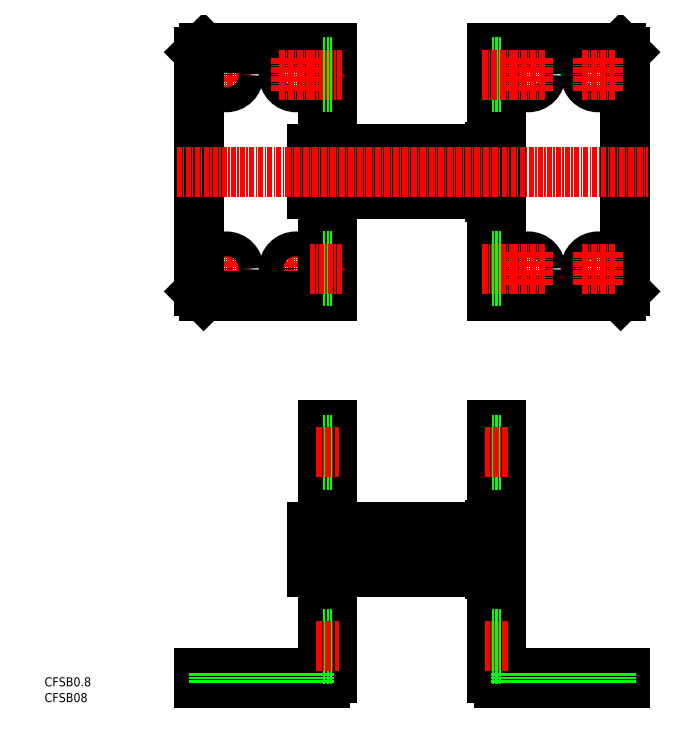
<metadata>
{"format":"dxf","ext":"dxf","renderer":"ezdxf+matplotlib","layout":"modelspace","background":"white","min_lineweight":24,"dpi":150}
</metadata>
<code>
0
SECTION
2
ENTITIES
0
LINE
8
0
10
167
20
160.4
30
0
11
165
21
160.4
31
0
0
LINE
8
0
10
167
20
213.4
30
0
11
165
21
213.4
31
0
0
LINE
8
0
10
165
20
214.4
30
0
11
165
21
159.4
31
0
0
LINE
8
0
10
167
20
214.4
30
0
11
167
21
159.4
31
0
0
LINE
8
0
10
194.5
20
213.4
30
0
11
194.5
21
160.4
31
0
0
LINE
8
0
10
193.5
20
159.4
30
0
11
165
21
159.4
31
0
0
LINE
8
0
10
193.5
20
214.4
30
0
11
165
21
214.4
31
0
0
LINE
8
CENTER
10
120.1
20
103.3
30
0
11
172
21
103.3
31
0
0
LINE
8
0
10
167
20
129.8
30
0
11
165
21
129.8
31
0
0
ARC
8
0
10
166.5
20
75.29
30
0
40
1.533
50
200.3
51
272.3
0
LINE
8
0
10
194.5
20
75.75
30
0
11
194.5
21
73.75
31
0
0
LINE
8
0
10
166.5
20
73.75
30
0
11
194.5
21
73.75
31
0
0
LINE
8
0
10
167
20
130.8
30
0
11
165
21
130.8
31
0
0
LINE
8
0
10
165
20
74.75
30
0
11
165
21
130.8
31
0
0
LINE
8
0
10
129.6
20
98.25
30
0
11
164.5
21
98.25
31
0
0
LINE
8
0
10
129.6
20
108.3
30
0
11
164.5
21
108.3
31
0
0
LINE
8
0
10
126.3
20
98.25
30
0
11
127.6
21
98.25
31
0
0
LINE
8
0
10
126.3
20
108.3
30
0
11
127.6
21
108.3
31
0
0
LINE
8
0
10
126
20
98.75
30
0
11
126.3
21
98.75
31
0
0
LINE
8
0
10
126
20
107.8
30
0
11
126.3
21
107.8
31
0
0
LINE
8
0
10
125.1
20
108.3
30
0
11
125.1
21
98.25
31
0
0
LINE
8
0
10
126
20
108.3
30
0
11
126
21
98.25
31
0
0
LINE
8
0
10
126.3
20
108.3
30
0
11
126.3
21
98.25
31
0
0
LINE
8
0
10
125.1
20
98.25
30
0
11
126
21
98.25
31
0
0
LINE
8
0
10
125.1
20
108.3
30
0
11
126
21
108.3
31
0
0
CIRCLE
8
0
10
173
20
208.4
30
0
40
2.75
0
CIRCLE
8
0
10
188.5
20
208.4
30
0
40
2.75
0
CIRCLE
8
0
10
173
20
165.4
30
0
40
2.75
0
CIRCLE
8
0
10
188.5
20
165.4
30
0
40
2.75
0
LINE
8
CENTER
10
173
20
77.25
30
0
11
173
21
72.25
31
0
0
LINE
8
CENTER
10
188.5
20
77.25
30
0
11
188.5
21
72.25
31
0
0
TEXT
8
0
10
65.88
20
72.9
30
0
40
2
1
CFSB0.8
0
TEXT
8
0
10
65.88
20
69.41
30
0
40
2
1
CFSB08
0
LINE
8
0
10
193.5
20
214.4
30
0
11
194.5
21
213.4
31
0
0
LINE
8
0
10
194.5
20
160.4
30
0
11
193.5
21
159.4
31
0
0
LINE
8
0
10
193.5
20
75.75
30
0
11
193.5
21
73.75
31
0
0
LINE
8
0
10
164.5
20
97.75
30
0
11
165
21
97.75
31
0
0
LINE
8
0
10
164.5
20
108.8
30
0
11
165
21
108.8
31
0
0
LINE
8
0
10
164.5
20
108.8
30
0
11
164.5
21
97.75
31
0
0
LINE
8
CENTER
10
192.3
20
208.4
30
0
11
184.8
21
208.4
31
0
0
LINE
8
CENTER
10
188.5
20
212.1
30
0
11
188.5
21
204.6
31
0
0
LINE
8
CENTER
10
173
20
169.1
30
0
11
173
21
161.6
31
0
0
LINE
8
CENTER
10
176.8
20
165.4
30
0
11
169.3
21
165.4
31
0
0
LINE
8
CENTER
10
188.5
20
169.1
30
0
11
188.5
21
161.6
31
0
0
LINE
8
CENTER
10
192.3
20
165.4
30
0
11
184.8
21
165.4
31
0
0
LINE
8
0
10
167.5
20
75.75
30
0
11
194.5
21
75.75
31
0
0
LINE
8
0
10
167
20
76.25
30
0
11
167
21
130.8
31
0
0
ARC
8
0
10
167.5
20
76.25
30
0
40
0.5
50
180
51
270
0
LINE
8
CENTER
10
102.4
20
165.4
30
0
11
109.9
21
165.4
31
0
0
LINE
8
CENTER
10
106.1
20
169.1
30
0
11
106.1
21
161.6
31
0
0
LINE
8
CENTER
10
117.9
20
165.4
30
0
11
125.4
21
165.4
31
0
0
LINE
8
CENTER
10
121.6
20
169.1
30
0
11
121.6
21
161.6
31
0
0
LINE
8
CENTER
10
106.1
20
212.1
30
0
11
106.1
21
204.6
31
0
0
LINE
8
CENTER
10
102.4
20
208.4
30
0
11
109.9
21
208.4
31
0
0
LINE
8
0
10
100.1
20
160.4
30
0
11
101.1
21
159.4
31
0
0
LINE
8
0
10
101.1
20
214.4
30
0
11
100.1
21
213.4
31
0
0
CIRCLE
8
0
10
106.1
20
165.4
30
0
40
2.75
0
CIRCLE
8
0
10
121.6
20
165.4
30
0
40
2.75
0
CIRCLE
8
0
10
106.1
20
208.4
30
0
40
2.75
0
CIRCLE
8
0
10
121.6
20
208.4
30
0
40
2.75
0
LINE
8
0
10
101.1
20
214.4
30
0
11
129.6
21
214.4
31
0
0
LINE
8
0
10
101.1
20
159.4
30
0
11
129.6
21
159.4
31
0
0
LINE
8
0
10
100.1
20
213.4
30
0
11
100.1
21
160.4
31
0
0
LINE
8
0
10
127.6
20
214.4
30
0
11
127.6
21
159.4
31
0
0
LINE
8
0
10
129.6
20
214.4
30
0
11
129.6
21
159.4
31
0
0
LINE
8
0
10
127.6
20
213.4
30
0
11
129.6
21
213.4
31
0
0
LINE
8
0
10
127.6
20
160.4
30
0
11
129.6
21
160.4
31
0
0
LINE
8
0
10
127.6
20
76.25
30
0
11
127.6
21
130.8
31
0
0
LINE
8
0
10
129.6
20
74.75
30
0
11
129.6
21
130.8
31
0
0
LINE
8
0
10
127.6
20
130.8
30
0
11
129.6
21
130.8
31
0
0
LINE
8
0
10
127.6
20
129.8
30
0
11
129.6
21
129.8
31
0
0
ARC
8
0
10
127.1
20
76.25
30
0
40
0.5
50
270
51
7e-15
0
LINE
8
CENTER
10
106.1
20
77.25
30
0
11
106.1
21
72.25
31
0
0
LINE
8
CENTER
10
121.6
20
77.25
30
0
11
121.6
21
72.25
31
0
0
ARC
8
0
10
128.2
20
75.29
30
0
40
1.533
50
267.7
51
339.7
0
LINE
8
0
10
127.1
20
75.75
30
0
11
100.1
21
75.75
31
0
0
LINE
8
0
10
128.1
20
73.75
30
0
11
100.1
21
73.75
31
0
0
LINE
8
0
10
101.1
20
75.75
30
0
11
101.1
21
73.75
31
0
0
LINE
8
0
10
100.1
20
75.75
30
0
11
100.1
21
73.75
31
0
0
LINE
8
0
10
164.5
20
192.4
30
0
11
164.5
21
181.4
31
0
0
LINE
8
0
10
164.5
20
192.4
30
0
11
165
21
192.4
31
0
0
LINE
8
0
10
164.5
20
181.4
30
0
11
165
21
181.4
31
0
0
LINE
8
0
10
125.1
20
191.9
30
0
11
126
21
191.9
31
0
0
LINE
8
0
10
125.1
20
181.9
30
0
11
126
21
181.9
31
0
0
LINE
8
0
10
126.3
20
191.9
30
0
11
126.3
21
181.9
31
0
0
LINE
8
0
10
126
20
191.9
30
0
11
126
21
181.9
31
0
0
LINE
8
0
10
125.1
20
191.9
30
0
11
125.1
21
181.9
31
0
0
LINE
8
0
10
126
20
191.4
30
0
11
126.3
21
191.4
31
0
0
LINE
8
0
10
126
20
182.4
30
0
11
126.3
21
182.4
31
0
0
LINE
8
0
10
126.3
20
191.9
30
0
11
127.6
21
191.9
31
0
0
LINE
8
0
10
126.3
20
181.9
30
0
11
127.6
21
181.9
31
0
0
LINE
8
0
10
129.6
20
191.9
30
0
11
164.5
21
191.9
31
0
0
LINE
8
0
10
129.6
20
181.9
30
0
11
164.5
21
181.9
31
0
0
LINE
8
0
10
167
20
127.5
30
0
11
165
21
127.5
31
0
0
LINE
8
0
10
167
20
122
30
0
11
165
21
122
31
0
0
LINE
8
0
10
167
20
211.1
30
0
11
165
21
211.1
31
0
0
LINE
8
0
10
167
20
205.6
30
0
11
165
21
205.6
31
0
0
LINE
8
CENTER
10
170
20
208.4
30
0
11
162.5
21
208.4
31
0
0
LINE
8
CENTER
10
173
20
212.1
30
0
11
173
21
204.6
31
0
0
LINE
8
CENTER
10
176.8
20
208.4
30
0
11
169.3
21
208.4
31
0
0
LINE
8
CENTER
10
117.9
20
208.4
30
0
11
125.4
21
208.4
31
0
0
LINE
8
CENTER
10
121.6
20
212.1
30
0
11
121.6
21
204.6
31
0
0
LINE
8
CENTER
10
170
20
165.4
30
0
11
162.5
21
165.4
31
0
0
LINE
8
0
10
167
20
168.1
30
0
11
165
21
168.1
31
0
0
LINE
8
0
10
167
20
162.6
30
0
11
165
21
162.6
31
0
0
LINE
8
CENTER
10
124.6
20
208.4
30
0
11
132.1
21
208.4
31
0
0
LINE
8
0
10
127.6
20
205.6
30
0
11
129.6
21
205.6
31
0
0
LINE
8
0
10
127.6
20
211.1
30
0
11
129.6
21
211.1
31
0
0
LINE
8
0
10
127.6
20
162.6
30
0
11
129.6
21
162.6
31
0
0
LINE
8
0
10
127.6
20
168.1
30
0
11
129.6
21
168.1
31
0
0
LINE
8
CENTER
10
124.6
20
165.4
30
0
11
132.1
21
165.4
31
0
0
LINE
8
CENTER
10
170.3
20
75.75
30
0
11
170.3
21
73.75
31
0
0
LINE
8
CENTER
10
175.8
20
75.75
30
0
11
175.8
21
73.75
31
0
0
LINE
8
CENTER
10
185.8
20
75.75
30
0
11
185.8
21
73.75
31
0
0
LINE
8
CENTER
10
191.3
20
75.75
30
0
11
191.3
21
73.75
31
0
0
LINE
8
CENTER
10
168.5
20
124.8
30
0
11
163.5
21
124.8
31
0
0
LINE
8
CENTER
10
168.5
20
81.75
30
0
11
163.5
21
81.75
31
0
0
LINE
8
0
10
167
20
79
30
0
11
165
21
79
31
0
0
LINE
8
0
10
167
20
84.5
30
0
11
165
21
84.5
31
0
0
LINE
8
CENTER
10
124.4
20
75.75
30
0
11
124.4
21
73.75
31
0
0
LINE
8
CENTER
10
108.9
20
75.75
30
0
11
108.9
21
73.75
31
0
0
LINE
8
CENTER
10
118.9
20
75.75
30
0
11
118.9
21
73.75
31
0
0
LINE
8
CENTER
10
103.4
20
75.75
30
0
11
103.4
21
73.75
31
0
0
LINE
8
0
10
127.6
20
79
30
0
11
129.6
21
79
31
0
0
LINE
8
0
10
127.6
20
84.5
30
0
11
129.6
21
84.5
31
0
0
LINE
8
0
10
127.6
20
122
30
0
11
129.6
21
122
31
0
0
LINE
8
0
10
127.6
20
127.5
30
0
11
129.6
21
127.5
31
0
0
LINE
8
CENTER
10
126.1
20
81.75
30
0
11
131.1
21
81.75
31
0
0
LINE
8
CENTER
10
126.1
20
124.8
30
0
11
131.1
21
124.8
31
0
0
LINE
8
CENTER
10
95.14
20
186.9
30
0
11
199.5
21
186.9
31
0
0
ENDSEC
0
EOF

</code>
